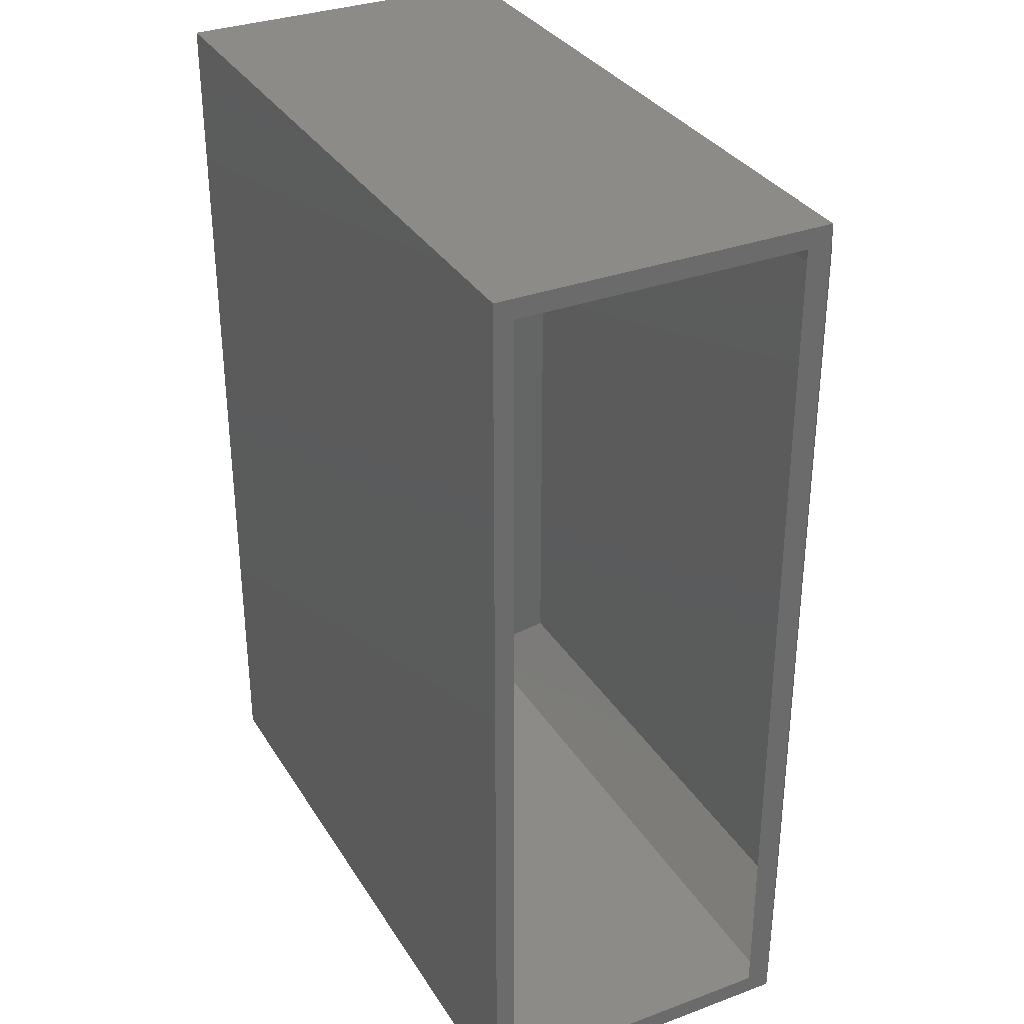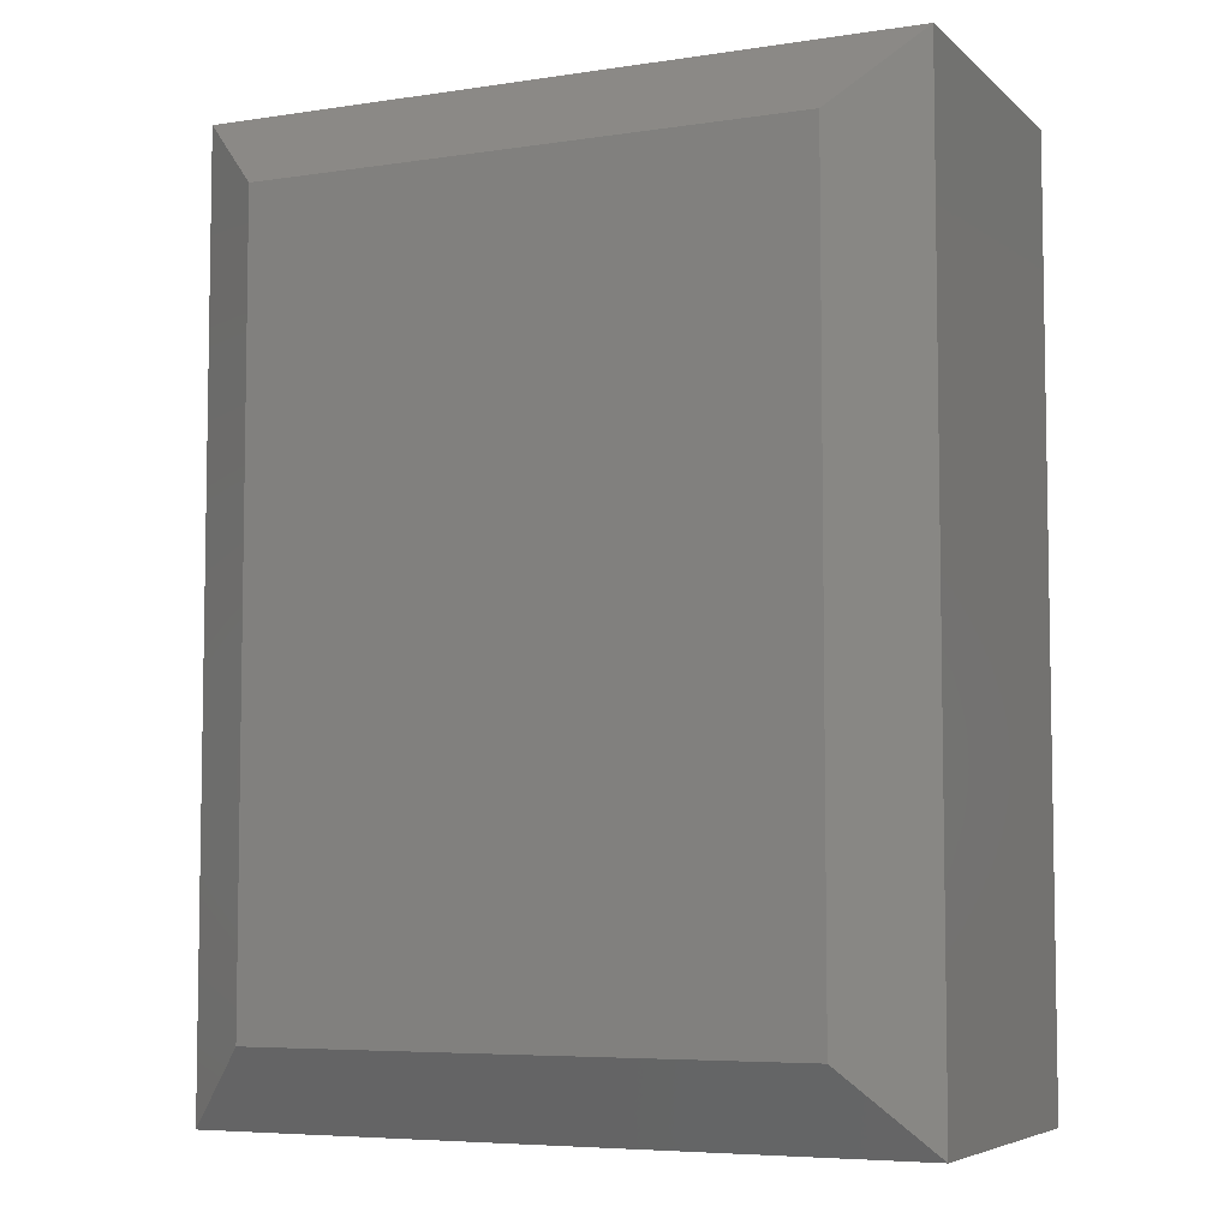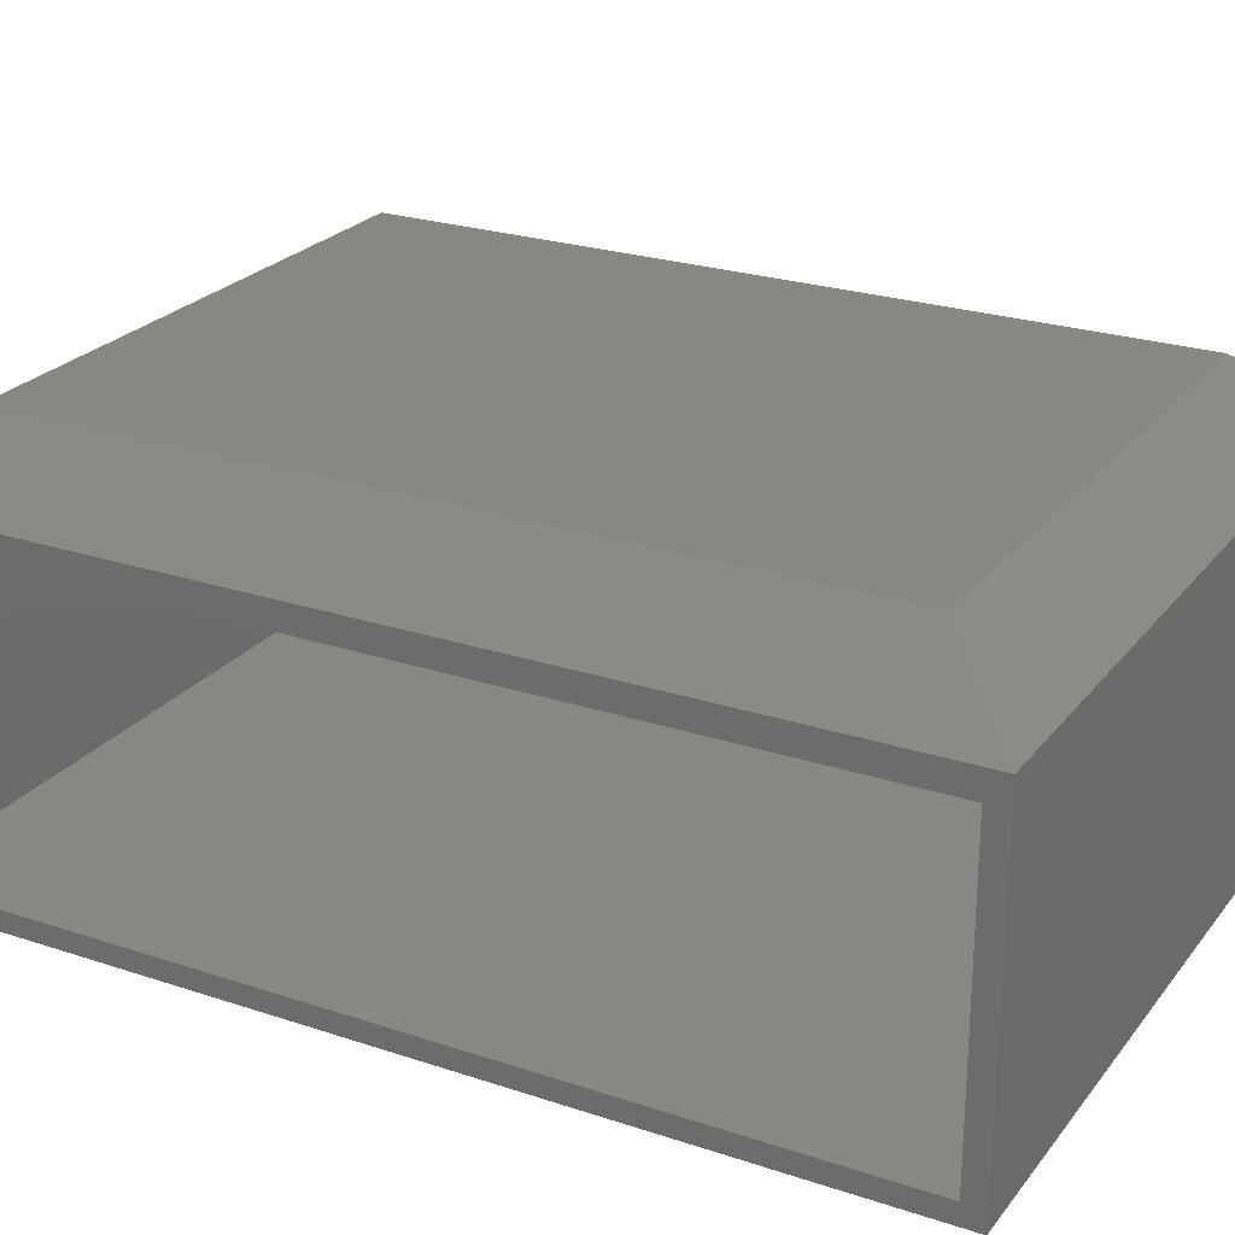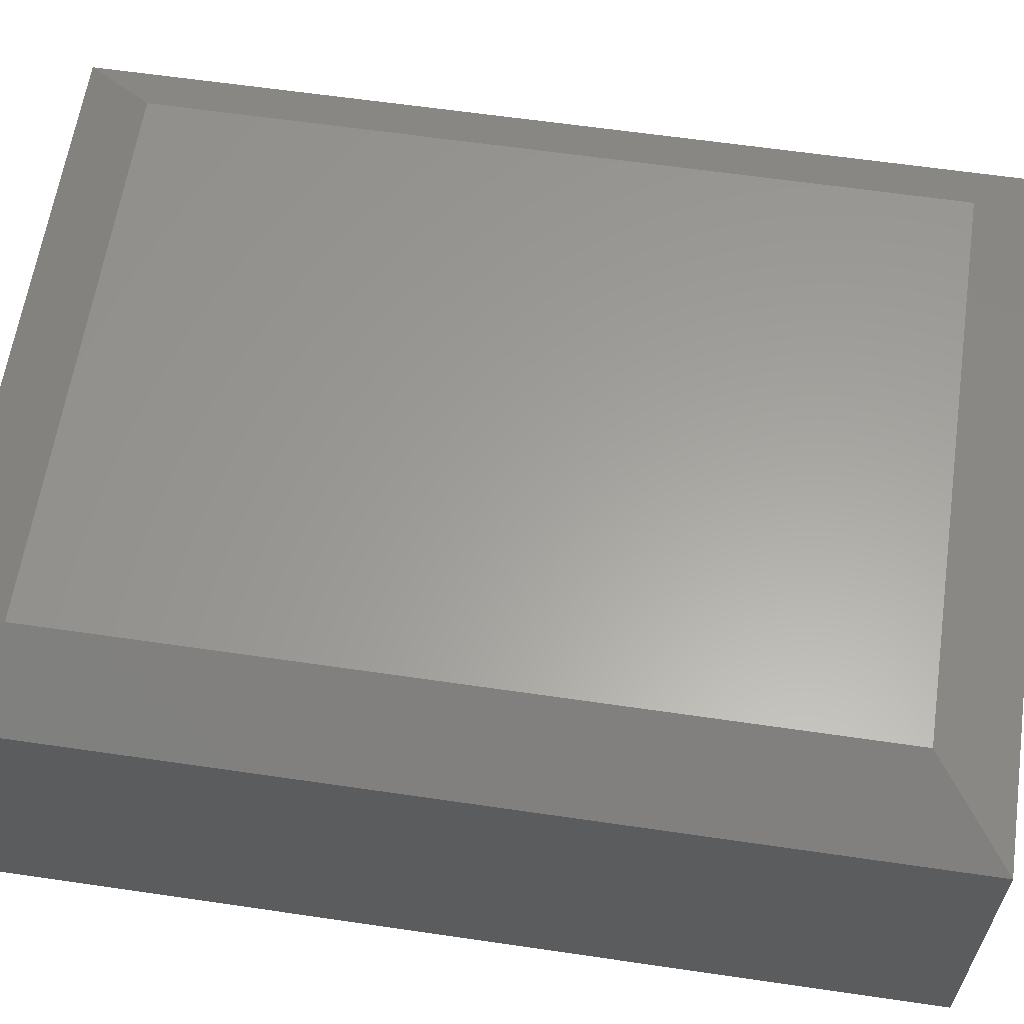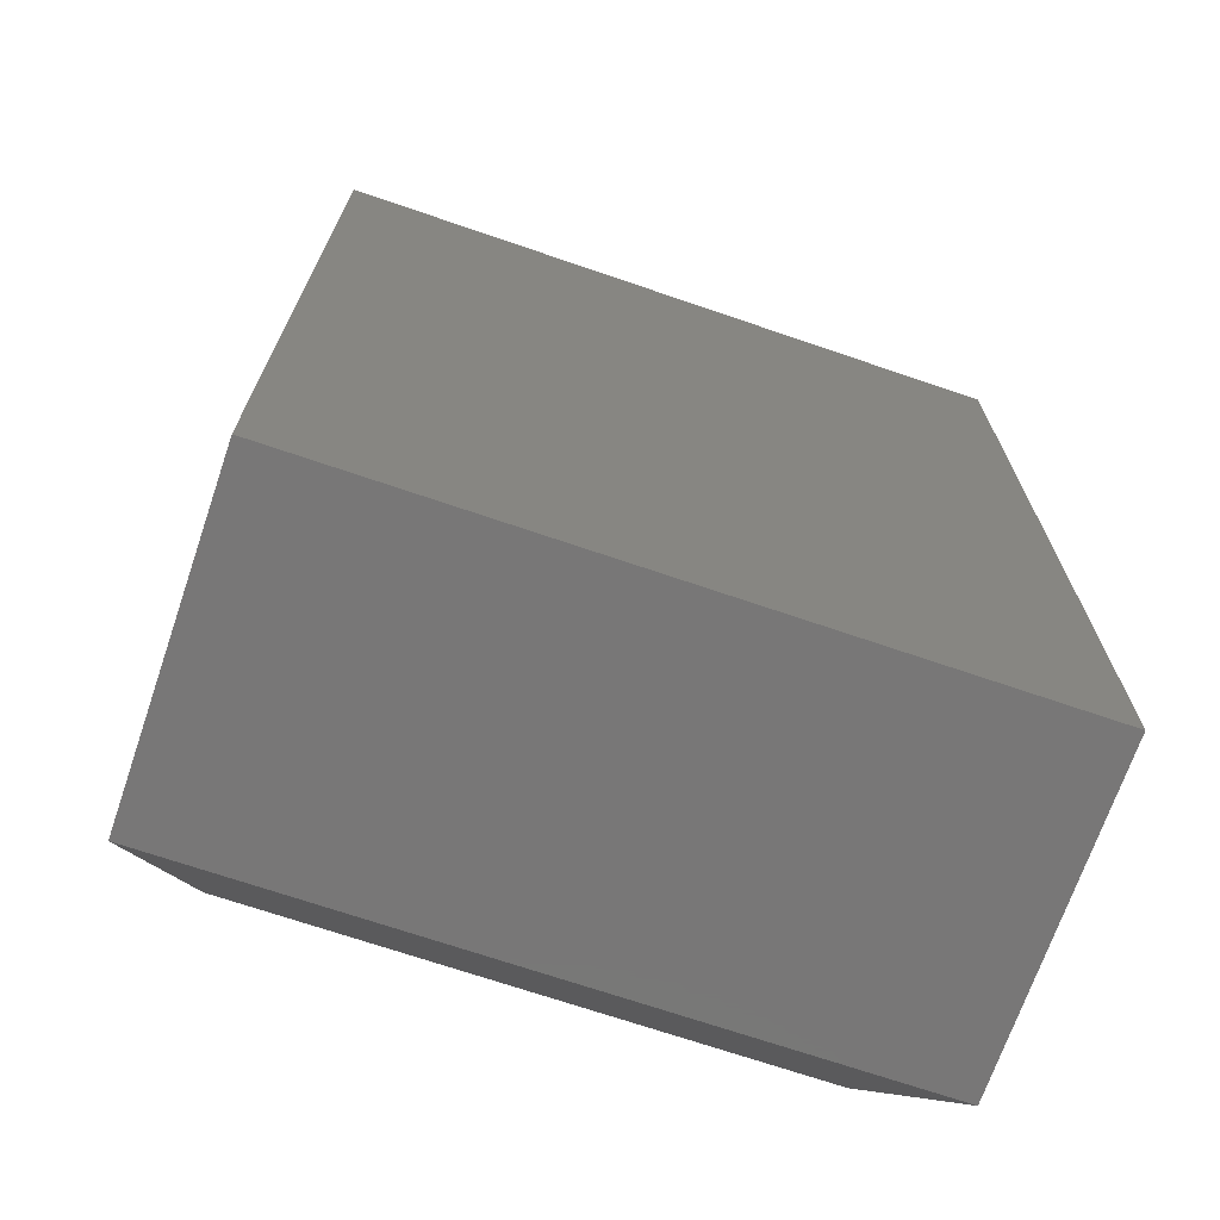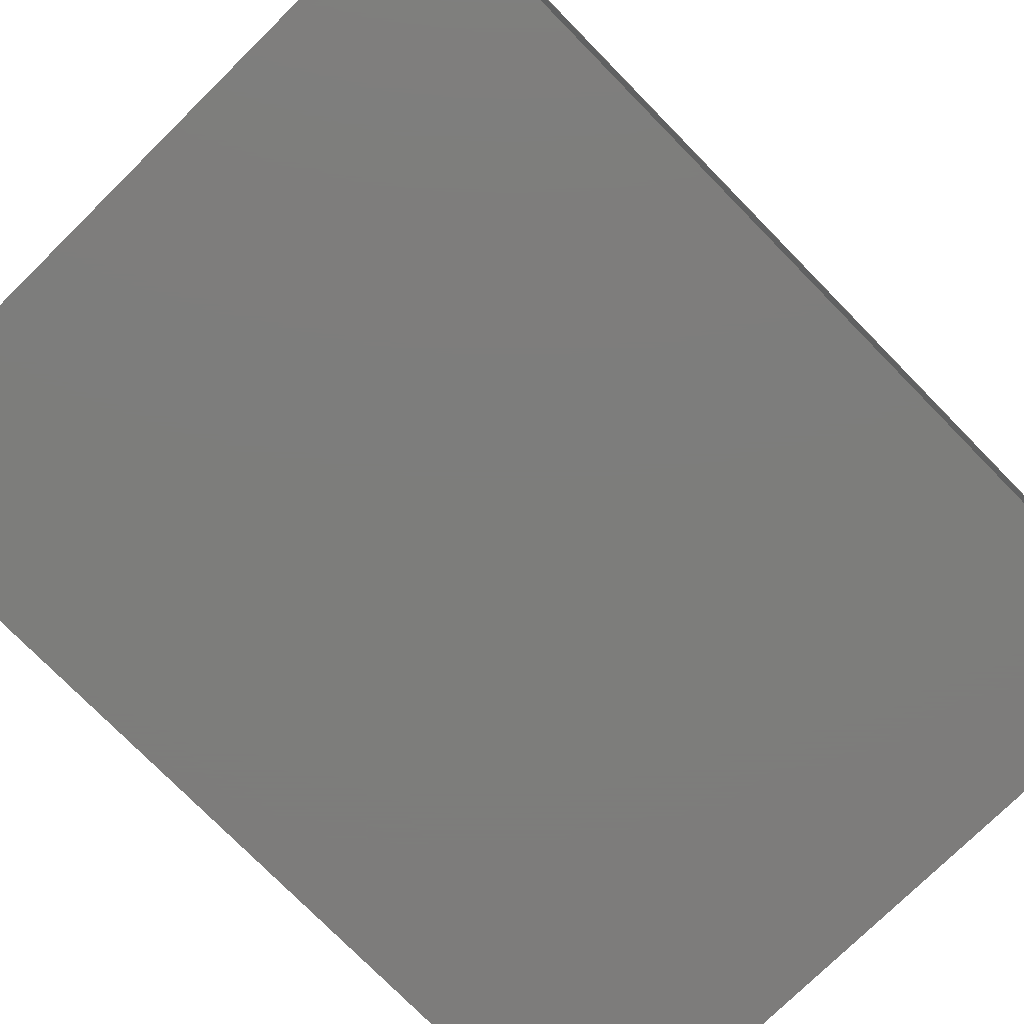
<metadata>
{"format":"stl","ext":"stl","renderer":"f3d","projection":"perspective","resolution":1024,"background":"white","views":[{"elev":32.8,"azim":-117.1,"up":"+Y"},{"elev":-6.0,"azim":24.4,"up":"+Y"},{"elev":24.5,"azim":-61.4,"up":"+Z"},{"elev":61.2,"azim":98.5,"up":"+Z"},{"elev":-70.1,"azim":161.1,"up":"+Y"},{"elev":-76.5,"azim":-135.5,"up":"+Z"}]}
</metadata>
<code>
# stl→obj: 26 verts, 48 faces
v 0.01612 -0.7339 0.2656
v 0.01612 -0.7183 0.2461
v 0.01612 -0.7339 0
v 0.01612 -0.7183 0.01562
v 0.01612 -0.0004934 0
v 0.01612 -0.01612 0.01562
v 0.01612 -0.0004934 0.2656
v 0.01612 -0.01612 0.2461
v 0.03174 -0.01612 0.2578
v 0.5566 -0.01612 0.01562
v 0.5566 -0.01612 0.2578
v 0.5566 -0.7183 0.01562
v 0.08383 -0.0682 0.2969
v 0.08383 -0.6662 0.2969
v 0.03174 -0.7183 0.2578
v 0.5566 -0.7183 0.2578
v 0.5045 -0.0682 0.2969
v 0.5045 -0.6662 0.2969
v 0.07862 -0.6714 0.3125
v 0.5097 -0.6714 0.3125
v 0.07862 -0.06299 0.3125
v 0.5097 -0.06299 0.3125
v 0.5722 -0.0004934 0.2656
v 0.5722 -0.0004934 0
v 0.5722 -0.7339 0.2656
v 0.5722 -0.7339 0
f 1 2 3
f 3 2 4
f 3 4 5
f 5 4 6
f 5 6 7
f 7 6 8
f 7 8 1
f 1 8 2
f 8 6 9
f 9 6 10
f 9 10 11
f 4 12 6
f 6 12 10
f 13 8 9
f 8 13 2
f 2 13 14
f 2 14 15
f 2 15 4
f 4 15 16
f 4 16 12
f 11 17 9
f 9 17 13
f 16 18 11
f 11 18 17
f 16 11 12
f 12 11 10
f 14 13 18
f 18 13 17
f 15 14 16
f 16 14 18
f 19 20 21
f 21 20 22
f 23 24 7
f 7 24 5
f 25 26 23
f 23 26 24
f 1 3 25
f 25 3 26
f 23 7 22
f 22 7 21
f 25 23 20
f 20 23 22
f 1 25 19
f 19 25 20
f 7 1 21
f 21 1 19
f 3 5 26
f 26 5 24

</code>
